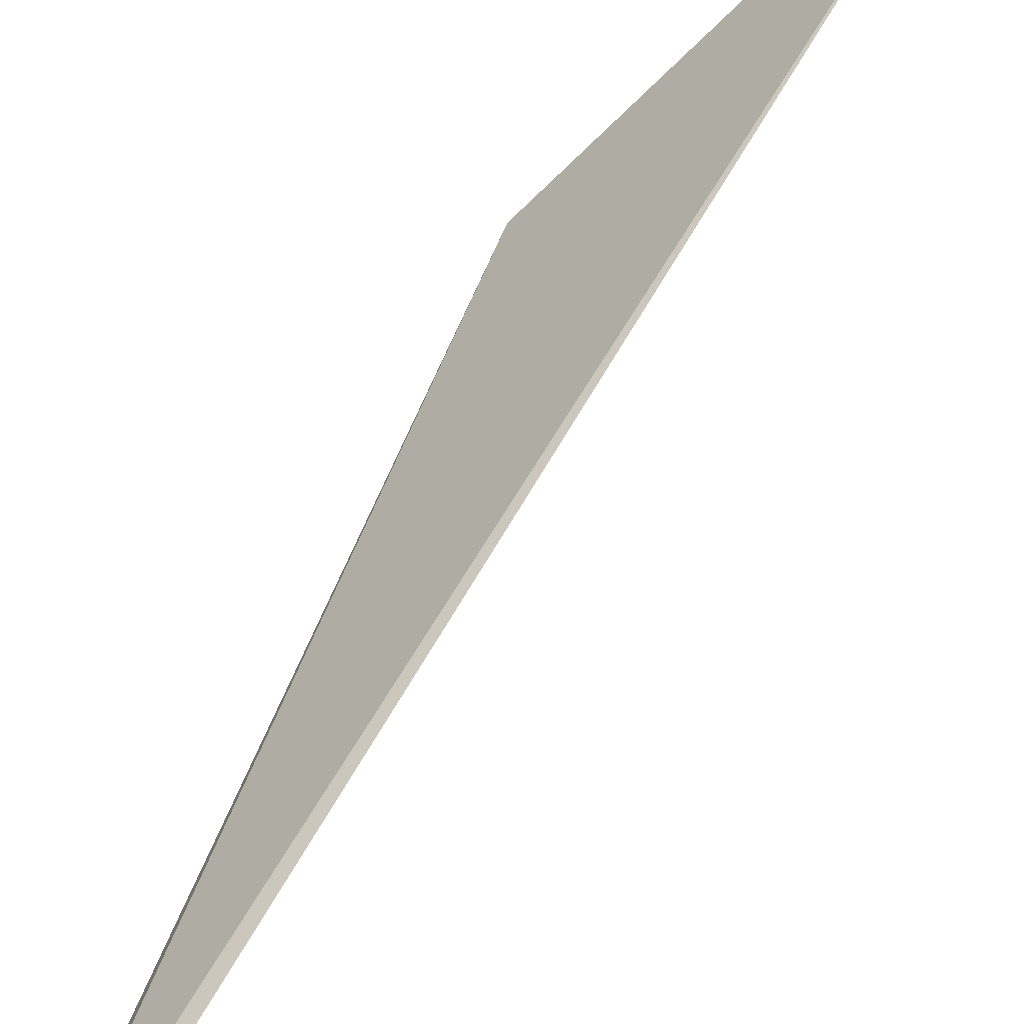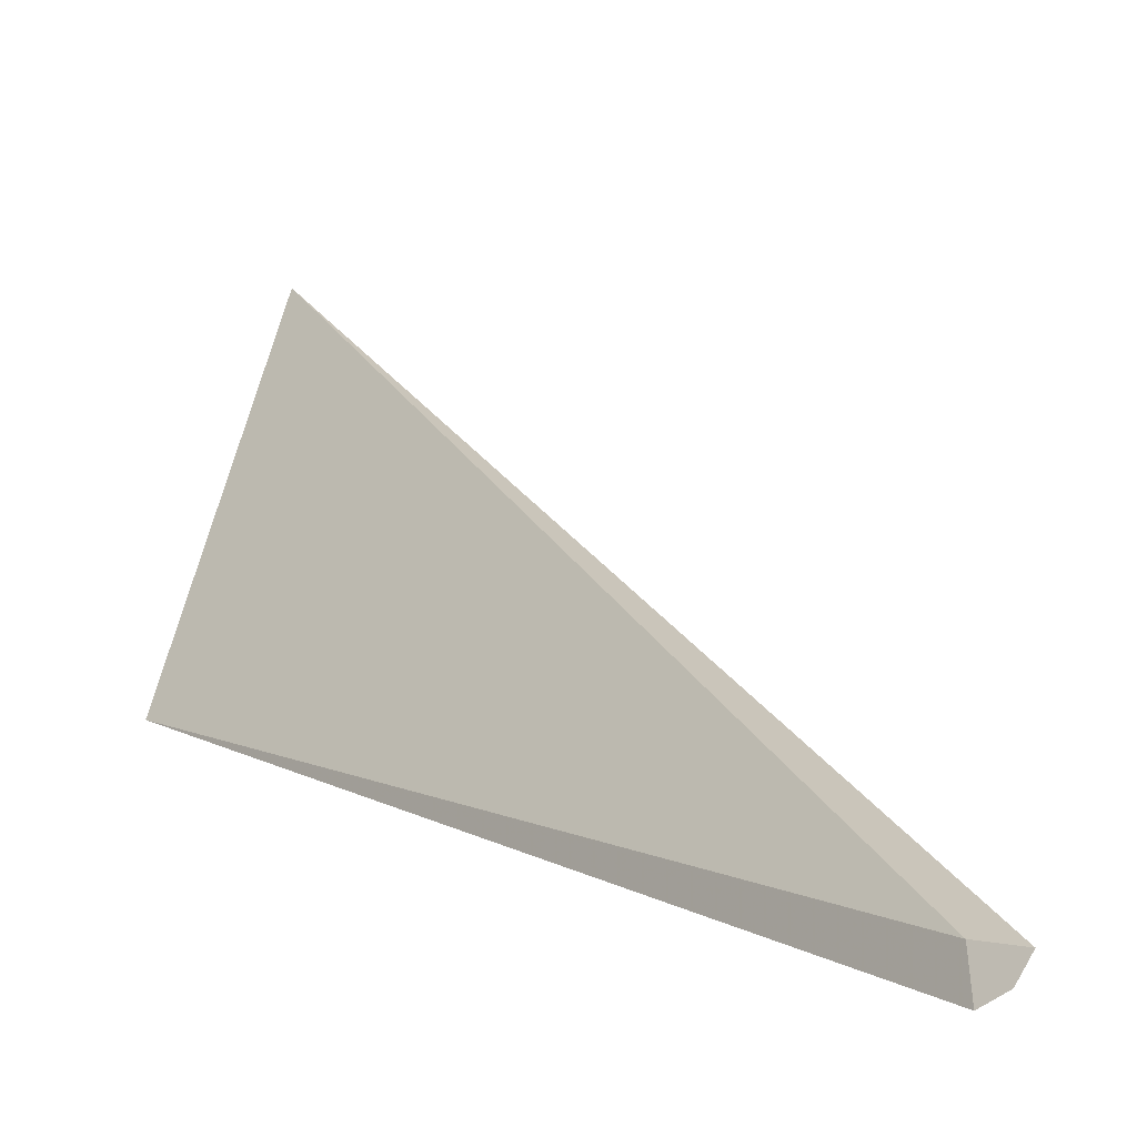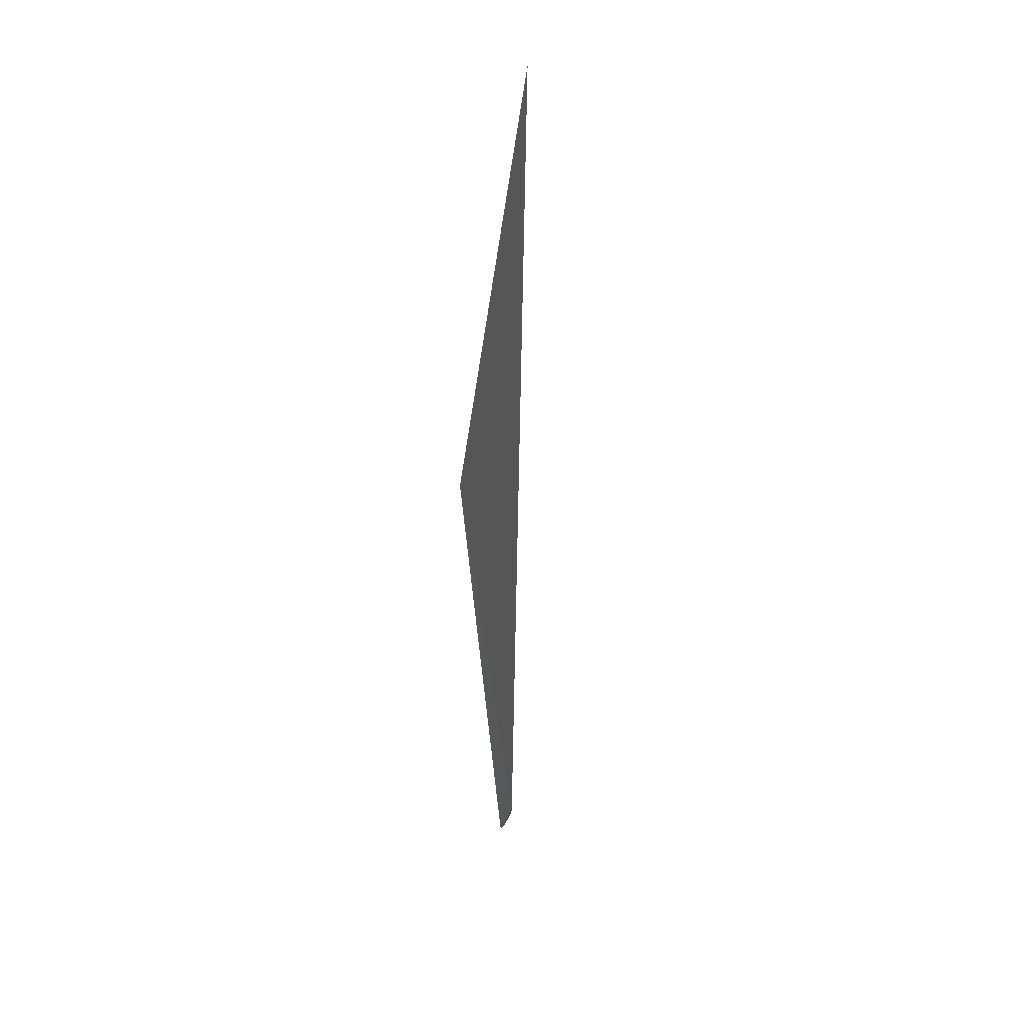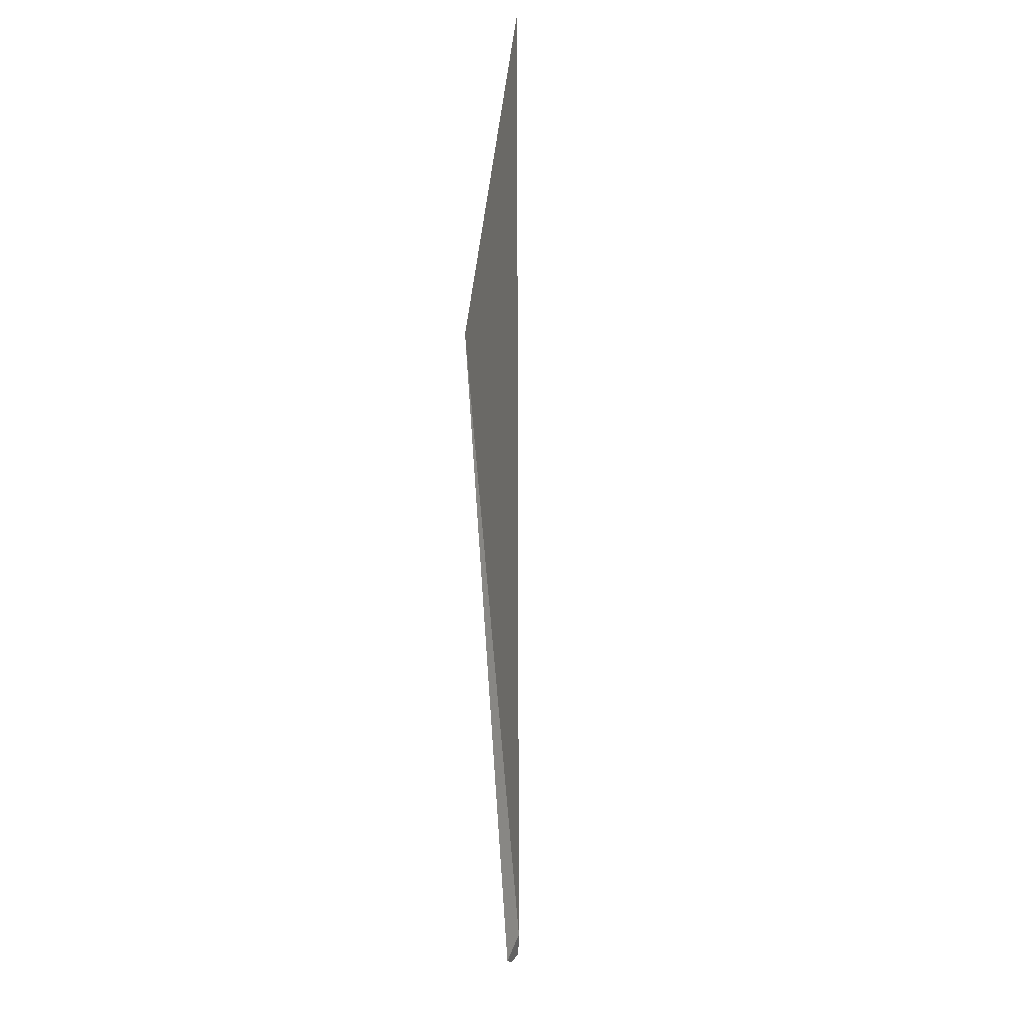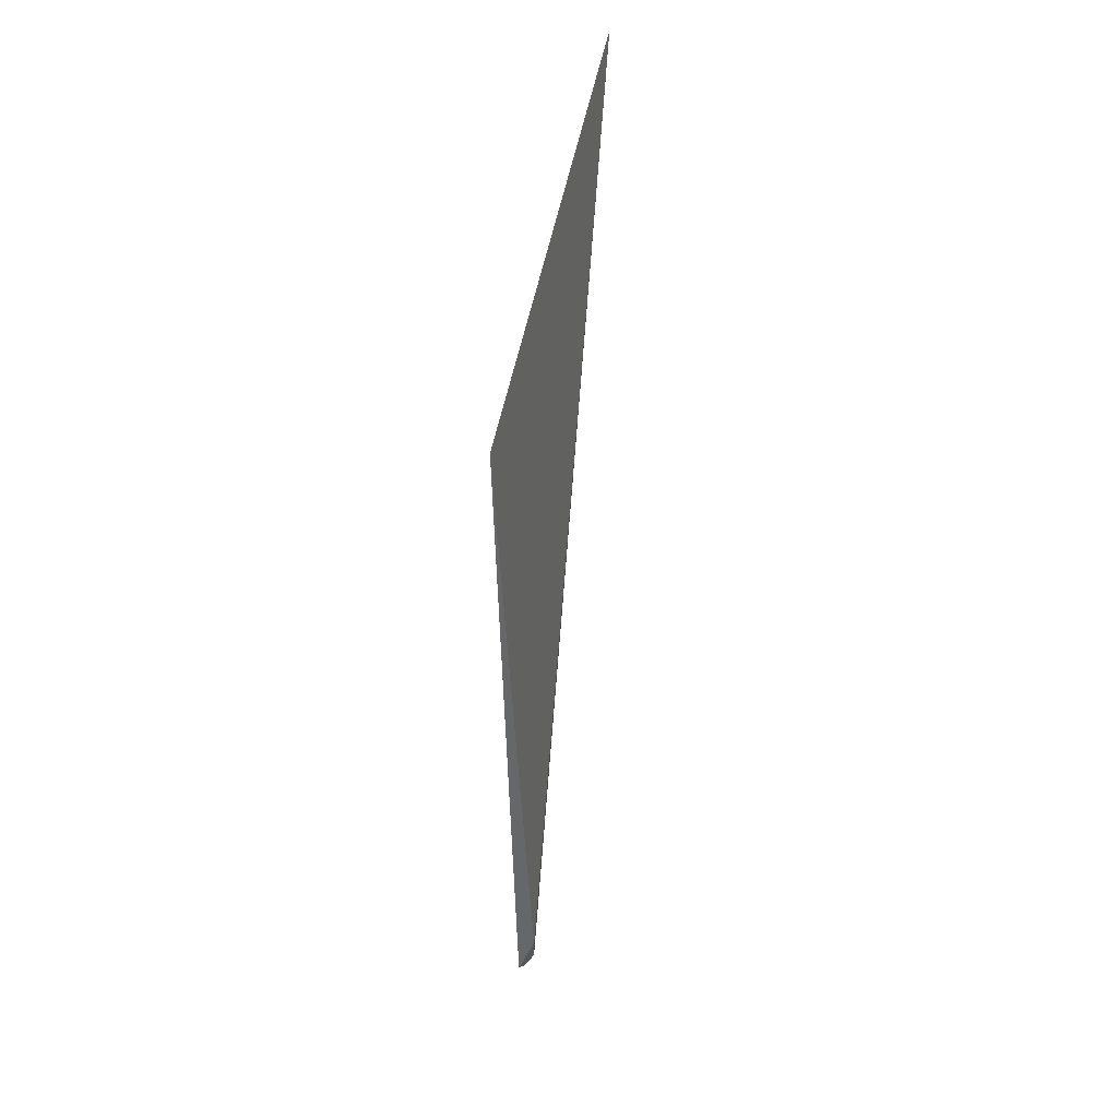
<metadata>
{"format":"obj","ext":"obj","renderer":"f3d","projection":"perspective","resolution":1024,"background":"white","views":[{"elev":53.9,"azim":9.6,"up":"+Z"},{"elev":3.0,"azim":-42.5,"up":"+Z"},{"elev":67.2,"azim":-123.1,"up":"+Y"},{"elev":36.5,"azim":-125.2,"up":"+Y"},{"elev":55.2,"azim":-116.0,"up":"+Y"}]}
</metadata>
<code>
v 30.85 -1.808 -87.1
v 30.03 -3.81 -87.67
v 30 -3.77 -87.73
v 30.32 -2.203 -87.61
v 30.03 -3.736 -87.67
v 30.01 -3.802 -87.71
f 1 3 4
f 5 2 1
f 5 1 4
f 5 3 2
f 5 4 3
f 6 1 2
f 6 2 3
f 6 3 1

</code>
